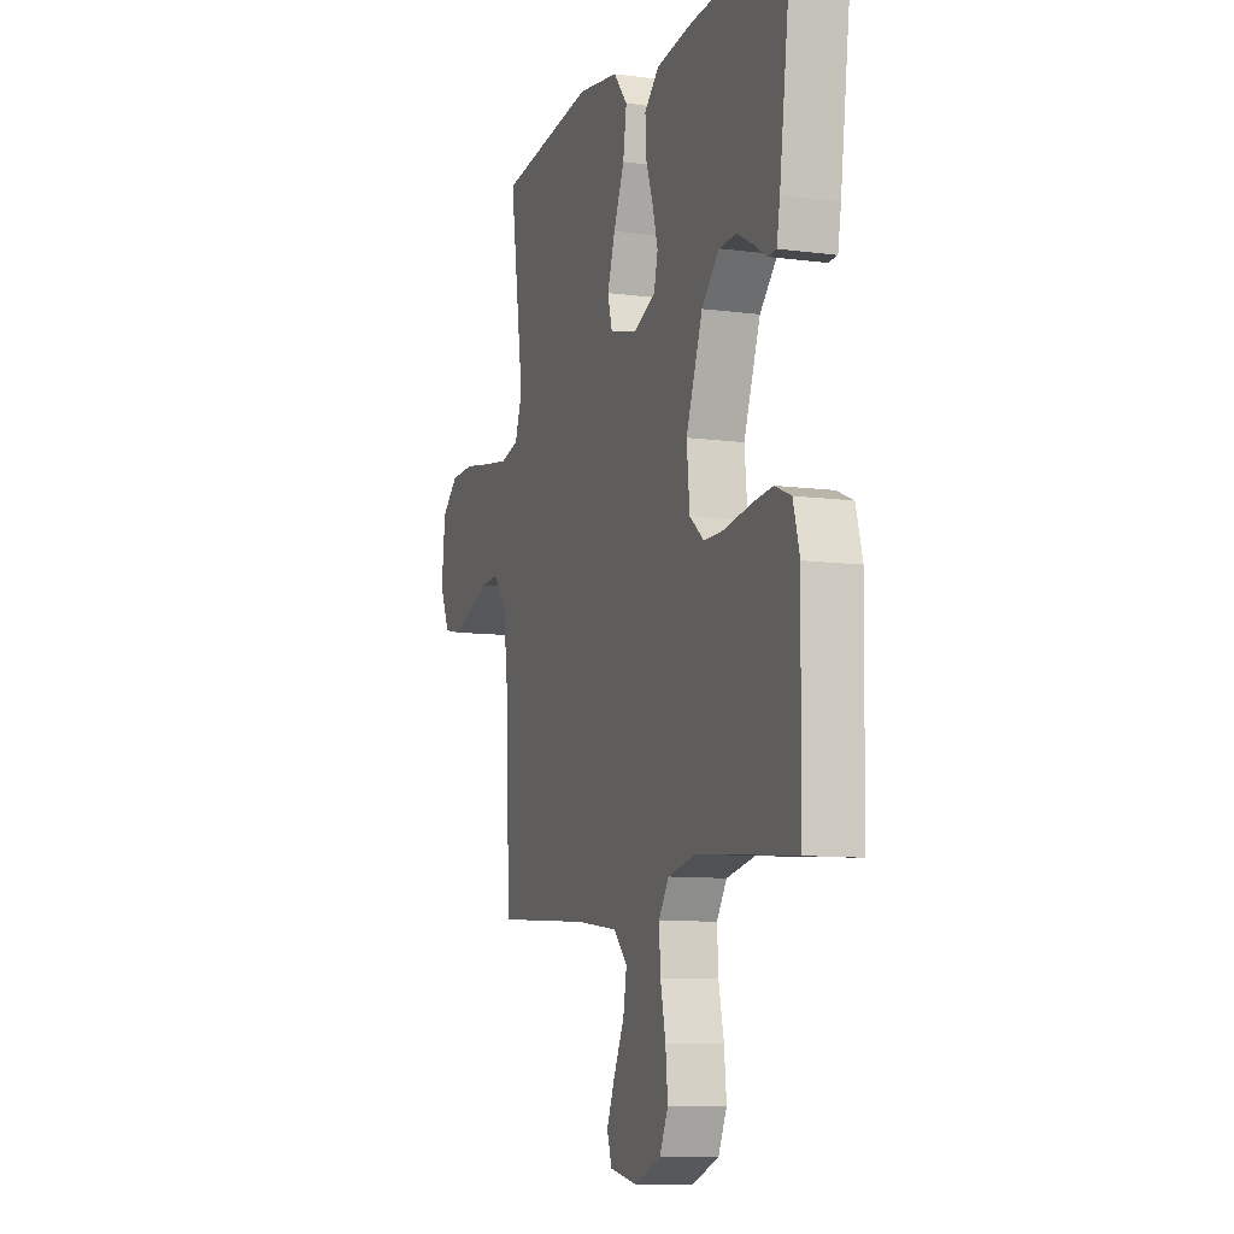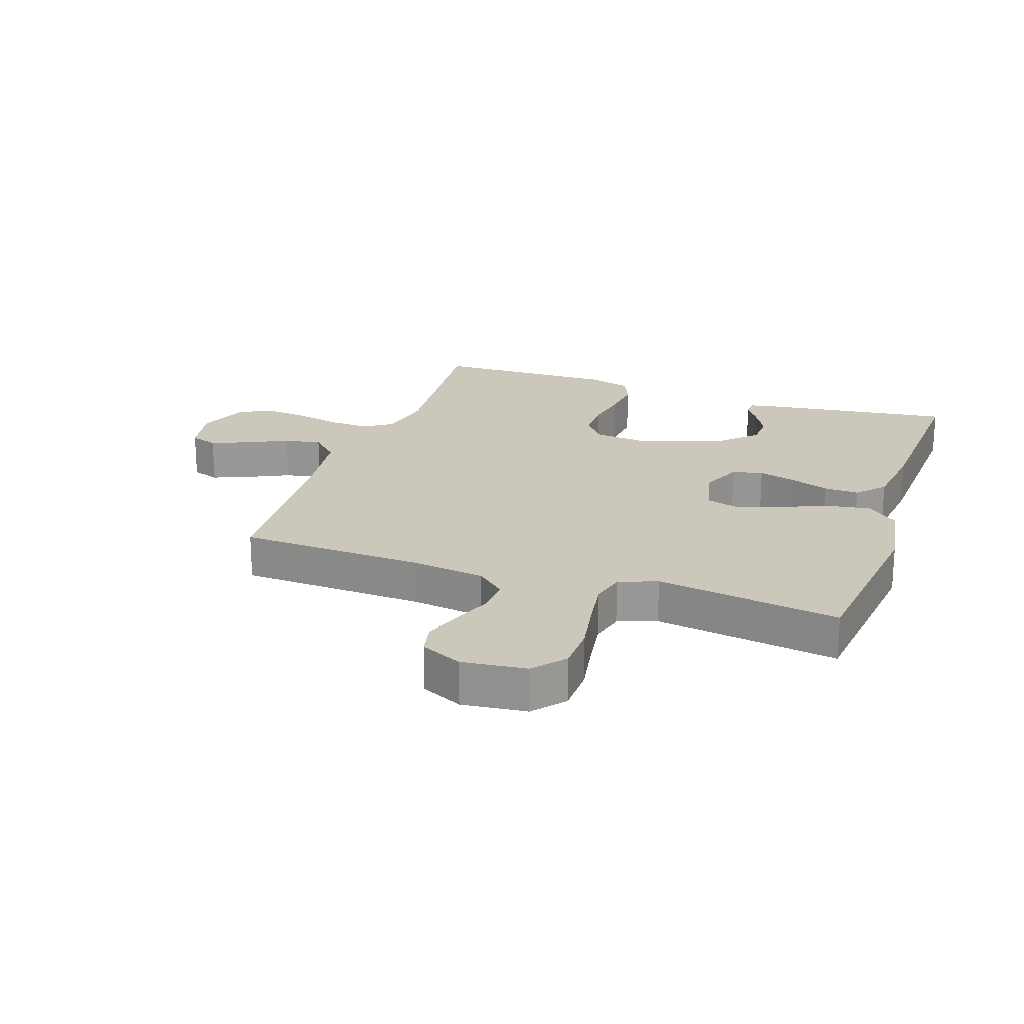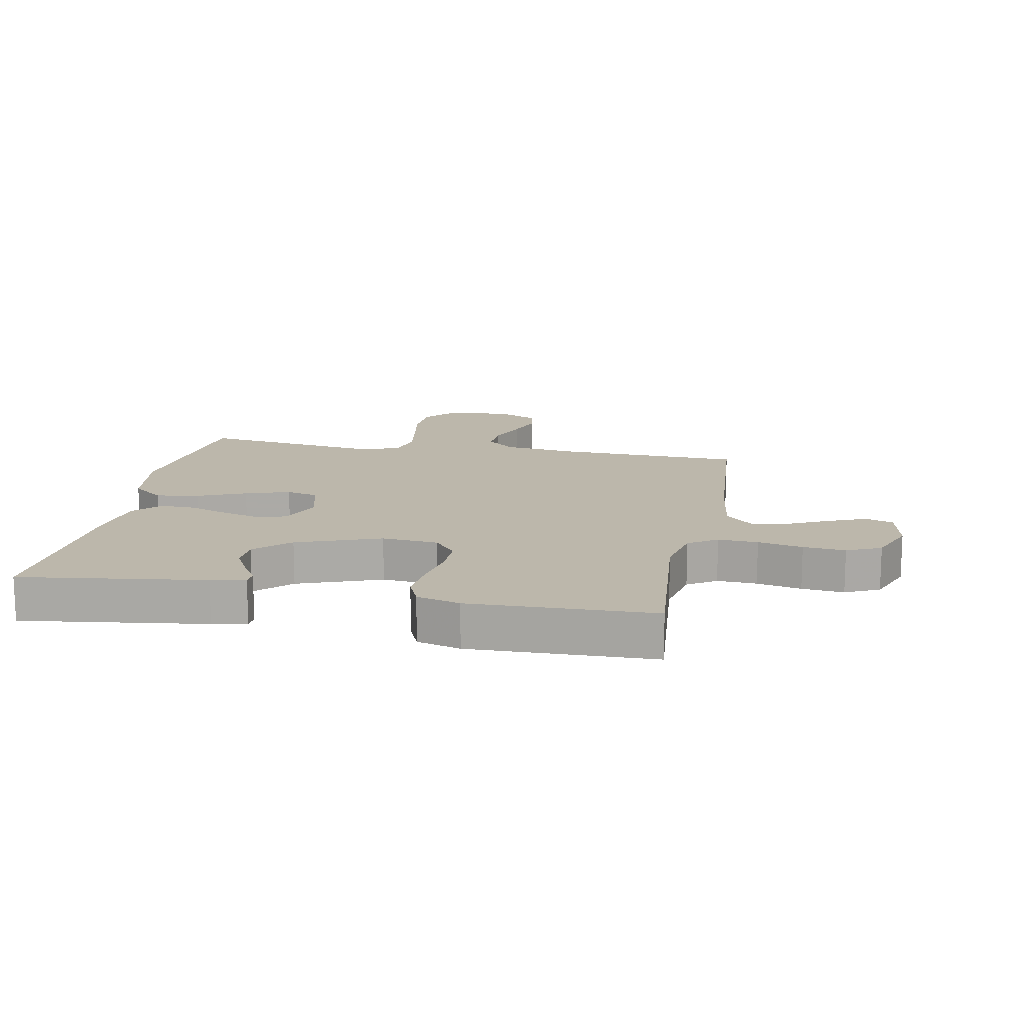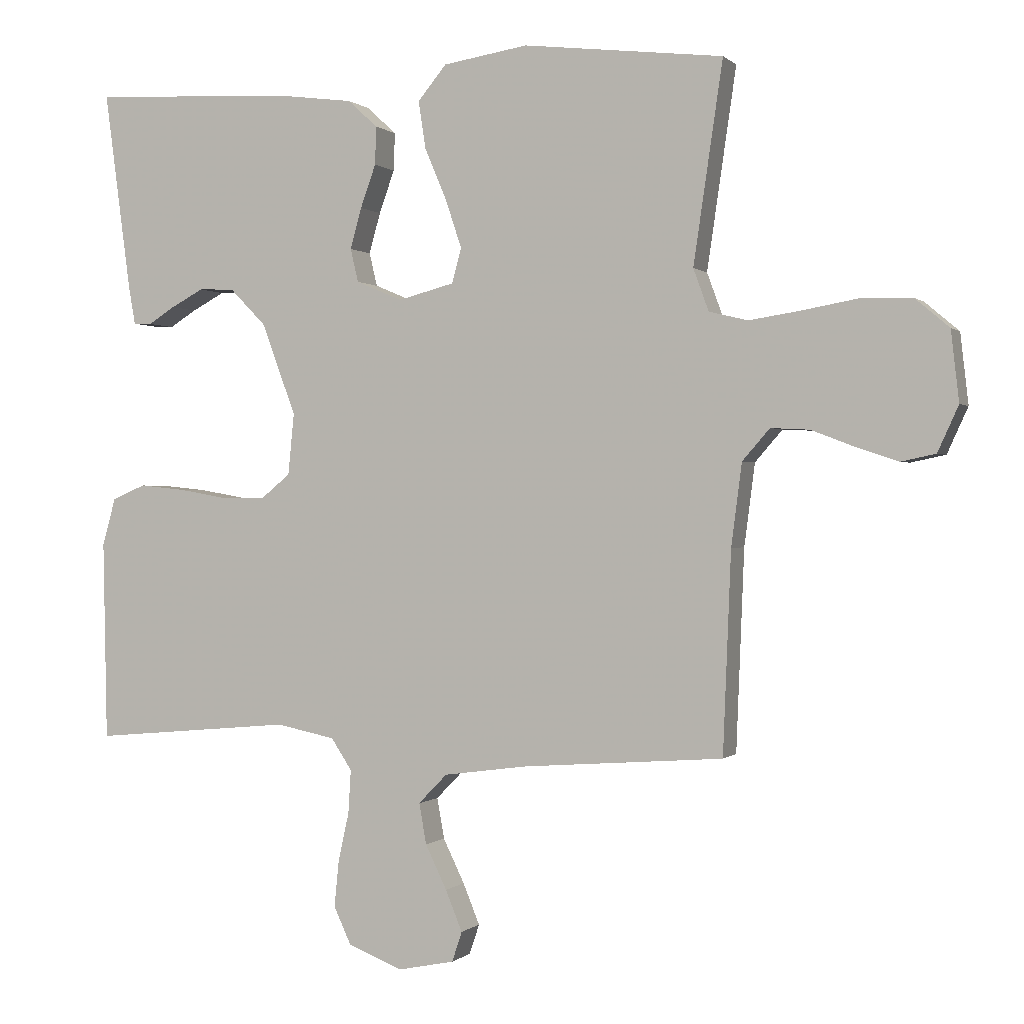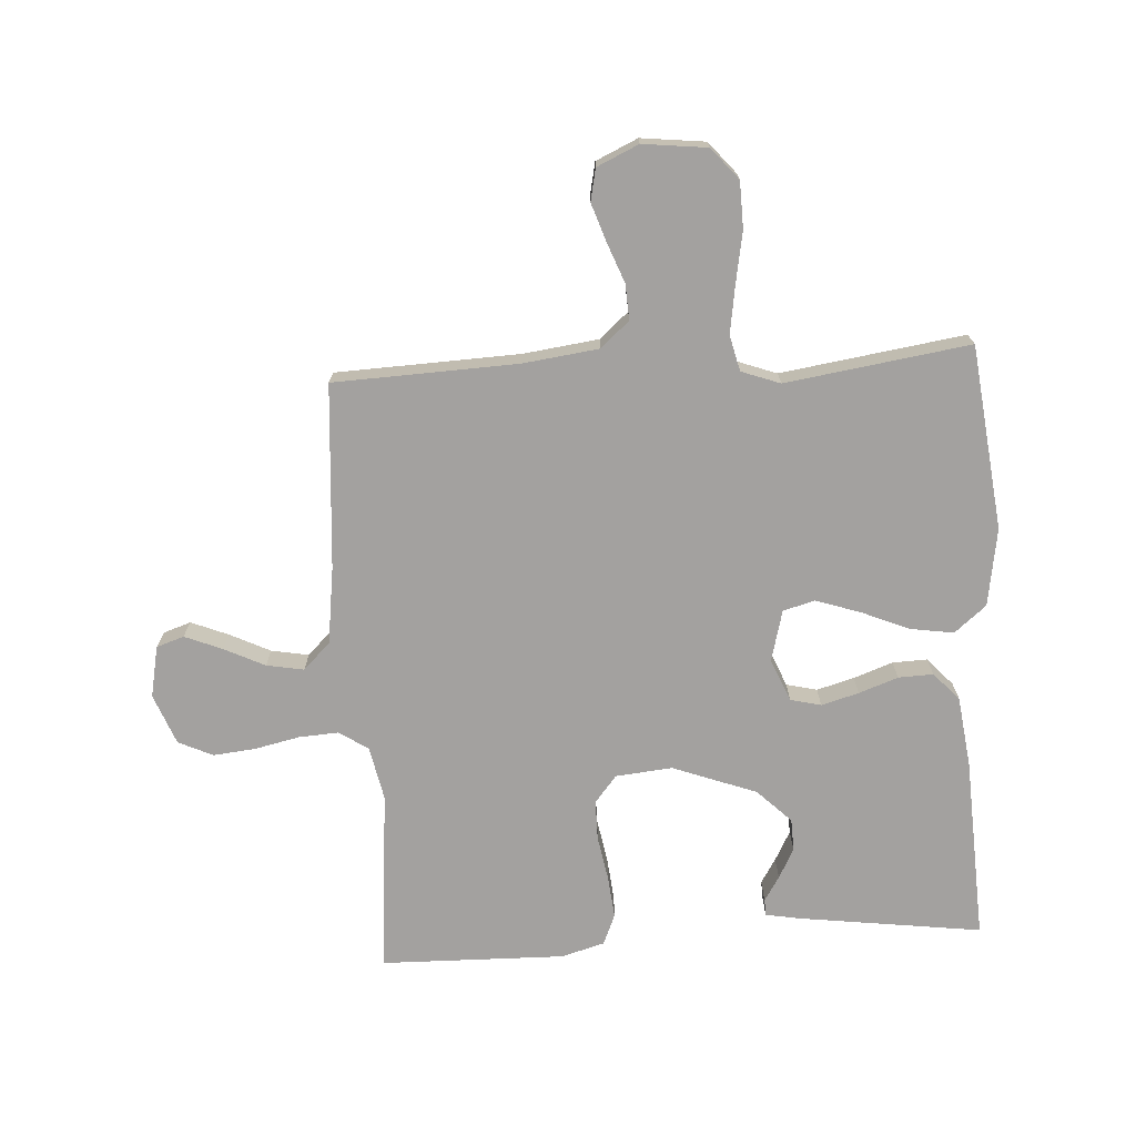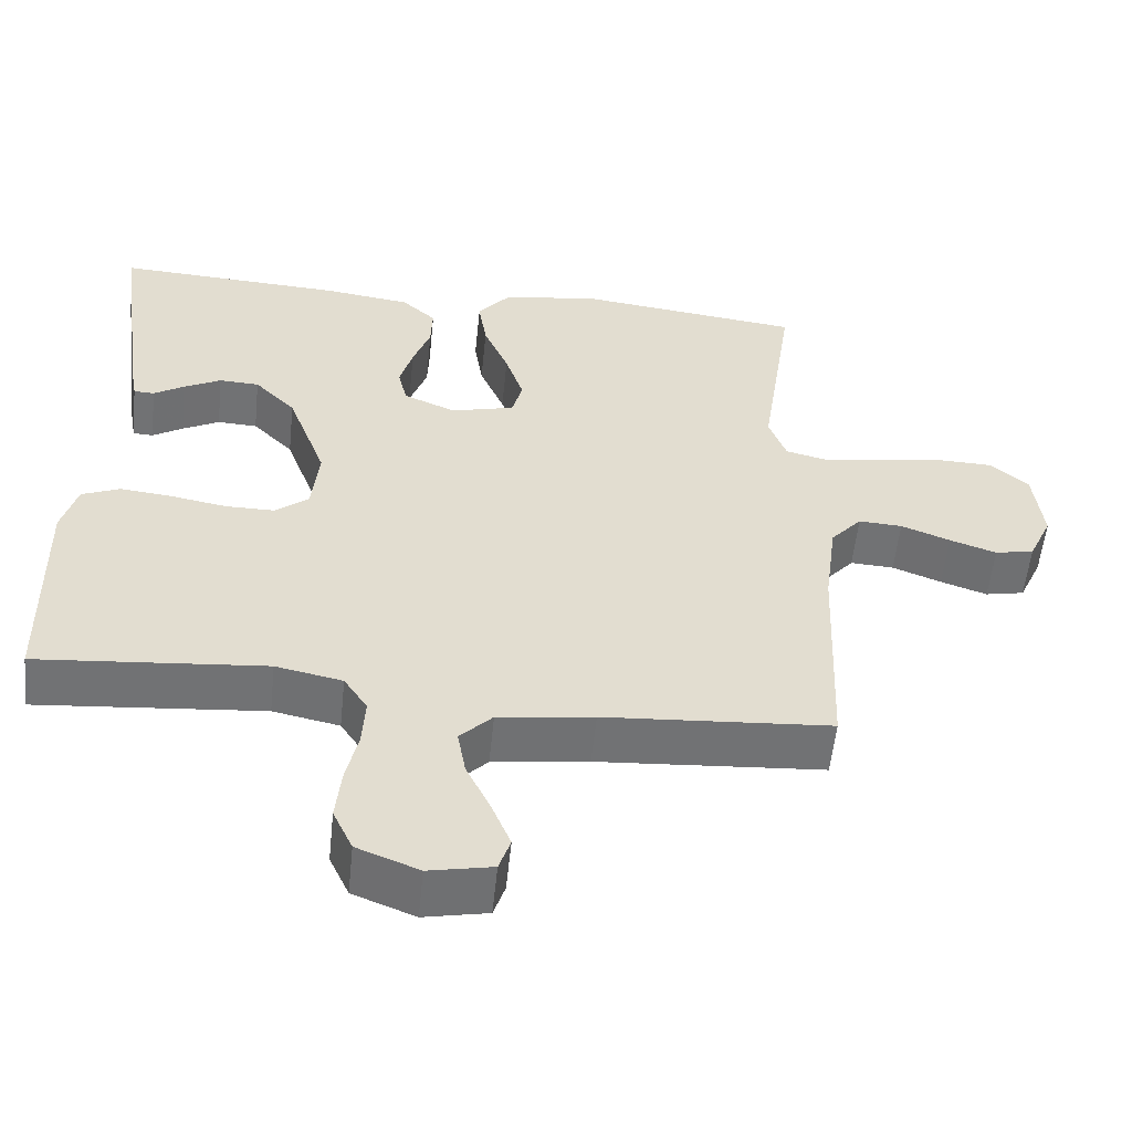
<metadata>
{"format":"obj","ext":"obj","renderer":"f3d","projection":"perspective","resolution":1024,"background":"white","views":[{"elev":-9.6,"azim":70.9,"up":"+Z"},{"elev":21.7,"azim":-71.0,"up":"+Y"},{"elev":14.5,"azim":100.8,"up":"+Y"},{"elev":0.1,"azim":-159.2,"up":"+Z"},{"elev":-72.3,"azim":-86.5,"up":"+Y"},{"elev":-55.6,"azim":174.1,"up":"+Z"}]}
</metadata>
<code>
v 0.5 0.07 -0.5
v 0.2 0.07 -0.473
v 0.112 0.07 -0.491
v 0.081 0.07 -0.538
v 0.085 0.07 -0.603
v 0.101 0.07 -0.676
v 0.108 0.07 -0.745
v 0.082 0.07 -0.801
v 0 0.07 -0.833
v -0.084 0.07 -0.816
v -0.099 0.07 -0.771
v -0.074 0.07 -0.71
v -0.042 0.07 -0.644
v -0.031 0.07 -0.583
v -0.074 0.07 -0.539
v -0.2 0.07 -0.522
v -0.5 0.07 -0.5
v -0.512 0.07 -0.2
v -0.528 0.07 -0.077
v -0.569 0.07 -0.03
v -0.627 0.07 -0.033
v -0.692 0.07 -0.058
v -0.754 0.07 -0.079
v -0.806 0.07 -0.068
v -0.837 0.07 0
v -0.825 0.07 0.105
v -0.774 0.07 0.148
v -0.699 0.07 0.15
v -0.615 0.07 0.135
v -0.537 0.07 0.123
v -0.479 0.07 0.137
v -0.456 0.07 0.2
v -0.5 0.07 0.5
v -0.2 0.07 0.535
v -0.073 0.07 0.515
v -0.03 0.07 0.463
v -0.041 0.07 0.392
v -0.074 0.07 0.314
v -0.098 0.07 0.242
v -0.084 0.07 0.19
v 0 0.07 0.168
v 0.069 0.07 0.197
v 0.081 0.07 0.247
v 0.064 0.07 0.308
v 0.041 0.07 0.372
v 0.039 0.07 0.429
v 0.084 0.07 0.47
v 0.2 0.07 0.485
v 0.5 0.07 0.5
v 0.46 0.07 0.2
v 0.45 0.07 0.144
v 0.423 0.07 0.143
v 0.383 0.07 0.168
v 0.334 0.07 0.194
v 0.281 0.07 0.192
v 0.227 0.07 0.137
v 0.176 0.07 0
v 0.185 0.07 -0.092
v 0.229 0.07 -0.128
v 0.294 0.07 -0.128
v 0.367 0.07 -0.115
v 0.436 0.07 -0.108
v 0.486 0.07 -0.129
v 0.506 0.07 -0.2
v 0.5 0 -0.5
v 0.2 0 -0.473
v 0.112 0 -0.491
v 0.081 0 -0.538
v 0.085 0 -0.603
v 0.101 0 -0.676
v 0.108 0 -0.745
v 0.082 0 -0.801
v 0 0 -0.833
v -0.084 0 -0.816
v -0.099 0 -0.771
v -0.074 0 -0.71
v -0.042 0 -0.644
v -0.031 0 -0.583
v -0.074 0 -0.539
v -0.2 0 -0.522
v -0.5 0 -0.5
v -0.512 0 -0.2
v -0.528 0 -0.077
v -0.569 0 -0.03
v -0.627 0 -0.033
v -0.692 0 -0.058
v -0.754 0 -0.079
v -0.806 0 -0.068
v -0.837 0 0
v -0.825 0 0.105
v -0.774 0 0.148
v -0.699 0 0.15
v -0.615 0 0.135
v -0.537 0 0.123
v -0.479 0 0.137
v -0.456 0 0.2
v -0.5 0 0.5
v -0.2 0 0.535
v -0.073 0 0.515
v -0.03 0 0.463
v -0.041 0 0.392
v -0.074 0 0.314
v -0.098 0 0.242
v -0.084 0 0.19
v 0 0 0.168
v 0.069 0 0.197
v 0.081 0 0.247
v 0.064 0 0.308
v 0.041 0 0.372
v 0.039 0 0.429
v 0.084 0 0.47
v 0.2 0 0.485
v 0.5 0 0.5
v 0.46 0 0.2
v 0.45 0 0.144
v 0.423 0 0.143
v 0.383 0 0.168
v 0.334 0 0.194
v 0.281 0 0.192
v 0.227 0 0.137
v 0.176 0 0
v 0.185 0 -0.092
v 0.229 0 -0.128
v 0.294 0 -0.128
v 0.367 0 -0.115
v 0.436 0 -0.108
v 0.486 0 -0.129
v 0.506 0 -0.2
f 63 64 1 2
f 60 61 62 63
f 59 60 63 2
f 58 59 2 3
f 57 58 3 4
f 50 51 52 53
f 50 53 54
f 49 50 54 55
f 44 45 46 47
f 43 44 47 48
f 42 43 48 49
f 35 36 37 38
f 35 38 39
f 32 33 34 35
f 31 32 35 39
f 26 27 28 29
f 26 29 30
f 25 26 30
f 24 25 30 31
f 21 22 23 24
f 16 17 18
f 15 16 18 19
f 10 11 12 13
f 8 9 10 13
f 8 13 14
f 5 6 7 8
f 4 5 8 14
f 57 4 14 15
f 42 49 55 56
f 41 42 56 57
f 40 41 57 15
f 21 24 31 39
f 20 21 39 40
f 15 19 20 40
f 66 65 128 127
f 127 126 125 124
f 66 127 124 123
f 67 66 123 122
f 68 67 122 121
f 117 116 115 114
f 118 117 114
f 119 118 114 113
f 111 110 109 108
f 112 111 108 107
f 113 112 107 106
f 102 101 100 99
f 103 102 99
f 99 98 97 96
f 103 99 96 95
f 93 92 91 90
f 94 93 90
f 94 90 89
f 95 94 89 88
f 88 87 86 85
f 82 81 80
f 83 82 80 79
f 77 76 75 74
f 77 74 73 72
f 78 77 72
f 72 71 70 69
f 78 72 69 68
f 79 78 68 121
f 120 119 113 106
f 121 120 106 105
f 79 121 105 104
f 103 95 88 85
f 104 103 85 84
f 104 84 83 79
f 1 65 66 2
f 2 66 67 3
f 3 67 68 4
f 4 68 69 5
f 5 69 70 6
f 6 70 71 7
f 7 71 72 8
f 8 72 73 9
f 9 73 74 10
f 10 74 75 11
f 11 75 76 12
f 12 76 77 13
f 13 77 78 14
f 14 78 79 15
f 15 79 80 16
f 16 80 81 17
f 17 81 82 18
f 18 82 83 19
f 19 83 84 20
f 20 84 85 21
f 21 85 86 22
f 22 86 87 23
f 23 87 88 24
f 24 88 89 25
f 25 89 90 26
f 26 90 91 27
f 27 91 92 28
f 28 92 93 29
f 29 93 94 30
f 30 94 95 31
f 31 95 96 32
f 32 96 97 33
f 33 97 98 34
f 34 98 99 35
f 35 99 100 36
f 36 100 101 37
f 37 101 102 38
f 38 102 103 39
f 39 103 104 40
f 40 104 105 41
f 41 105 106 42
f 42 106 107 43
f 43 107 108 44
f 44 108 109 45
f 45 109 110 46
f 46 110 111 47
f 47 111 112 48
f 48 112 113 49
f 49 113 114 50
f 50 114 115 51
f 51 115 116 52
f 52 116 117 53
f 53 117 118 54
f 54 118 119 55
f 55 119 120 56
f 56 120 121 57
f 57 121 122 58
f 58 122 123 59
f 59 123 124 60
f 60 124 125 61
f 61 125 126 62
f 62 126 127 63
f 63 127 128 64
f 64 128 65 1

</code>
